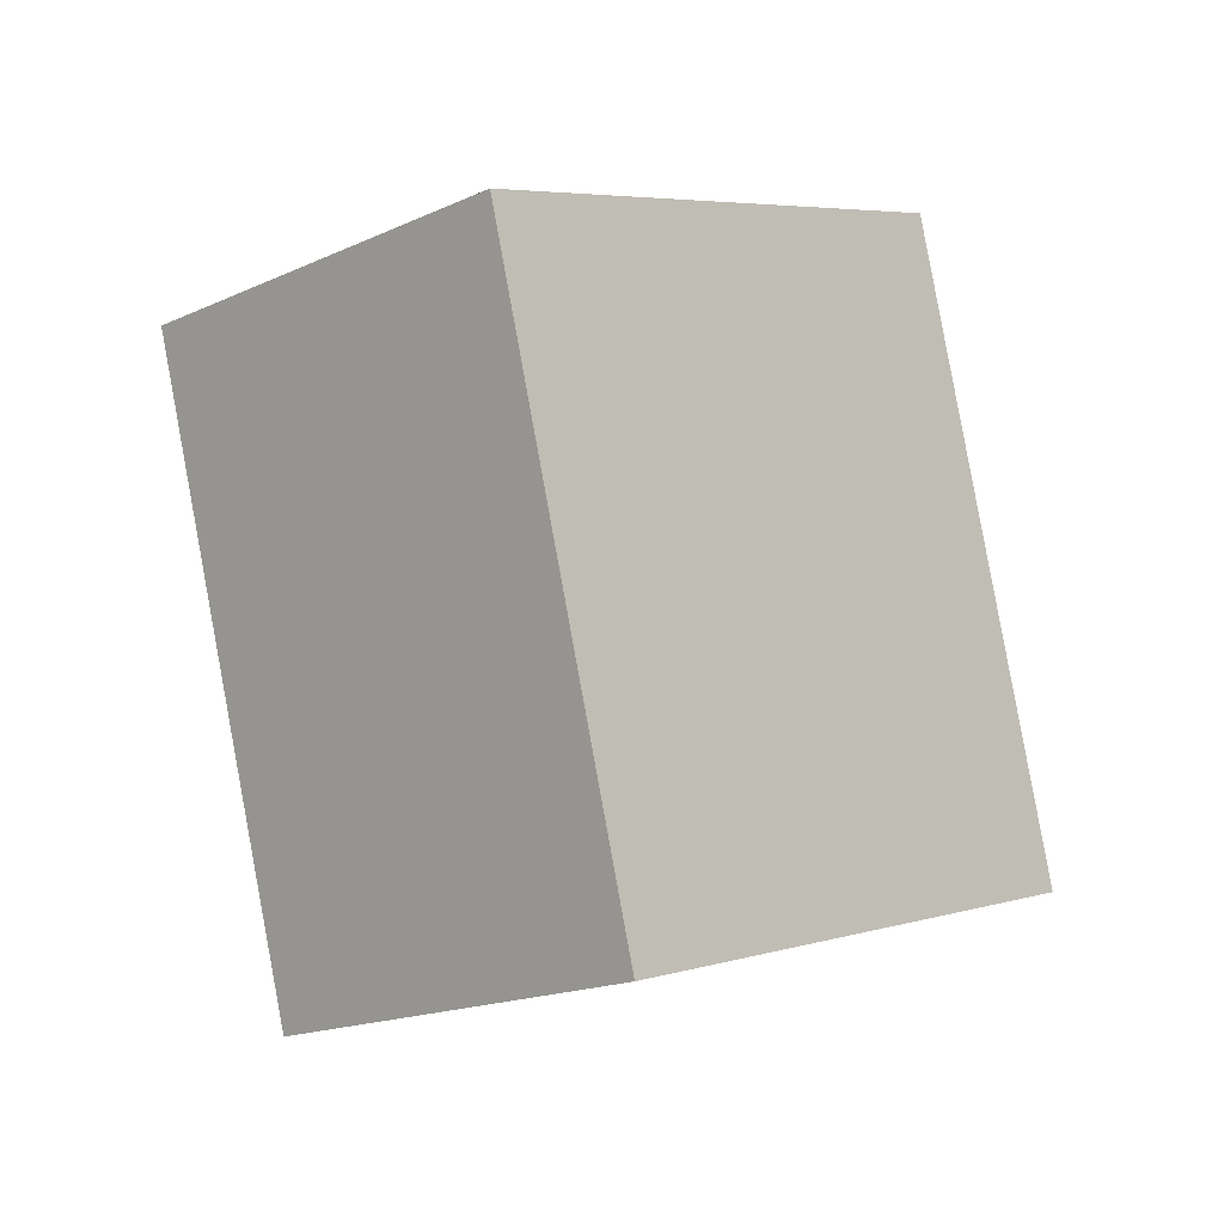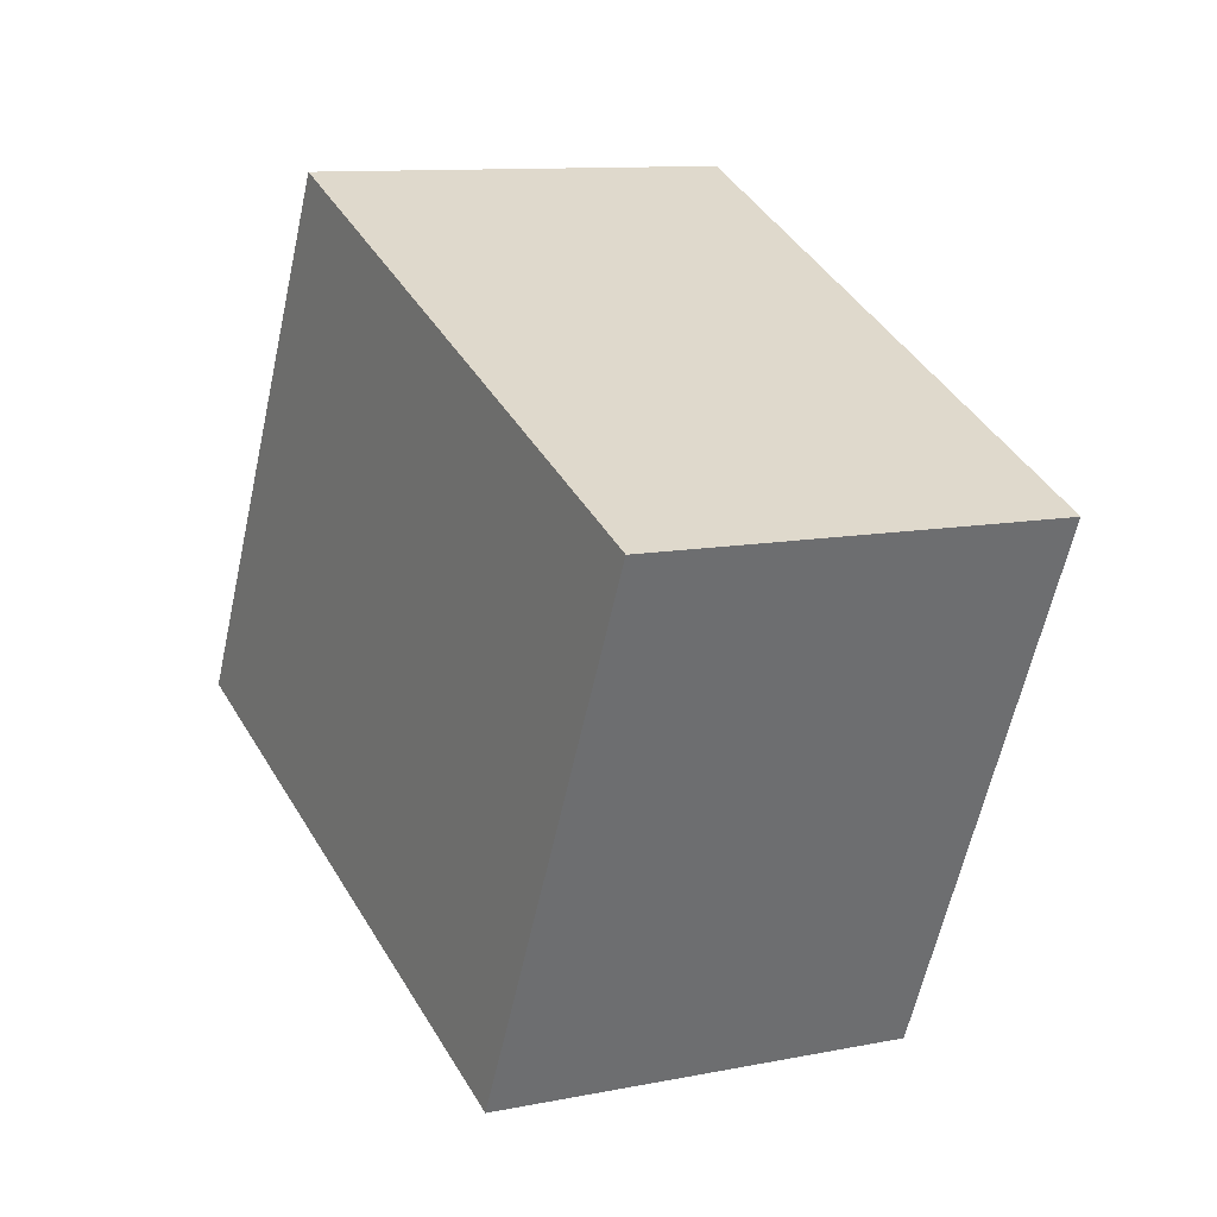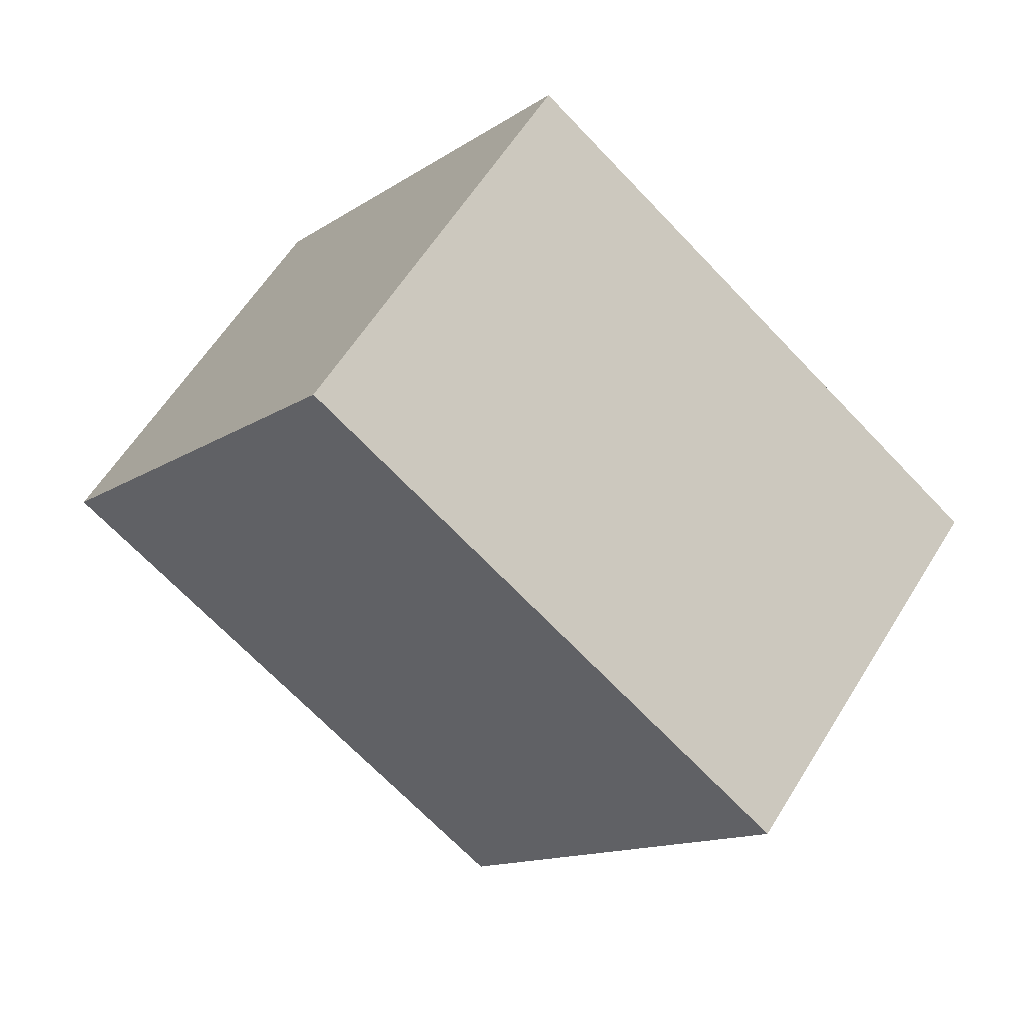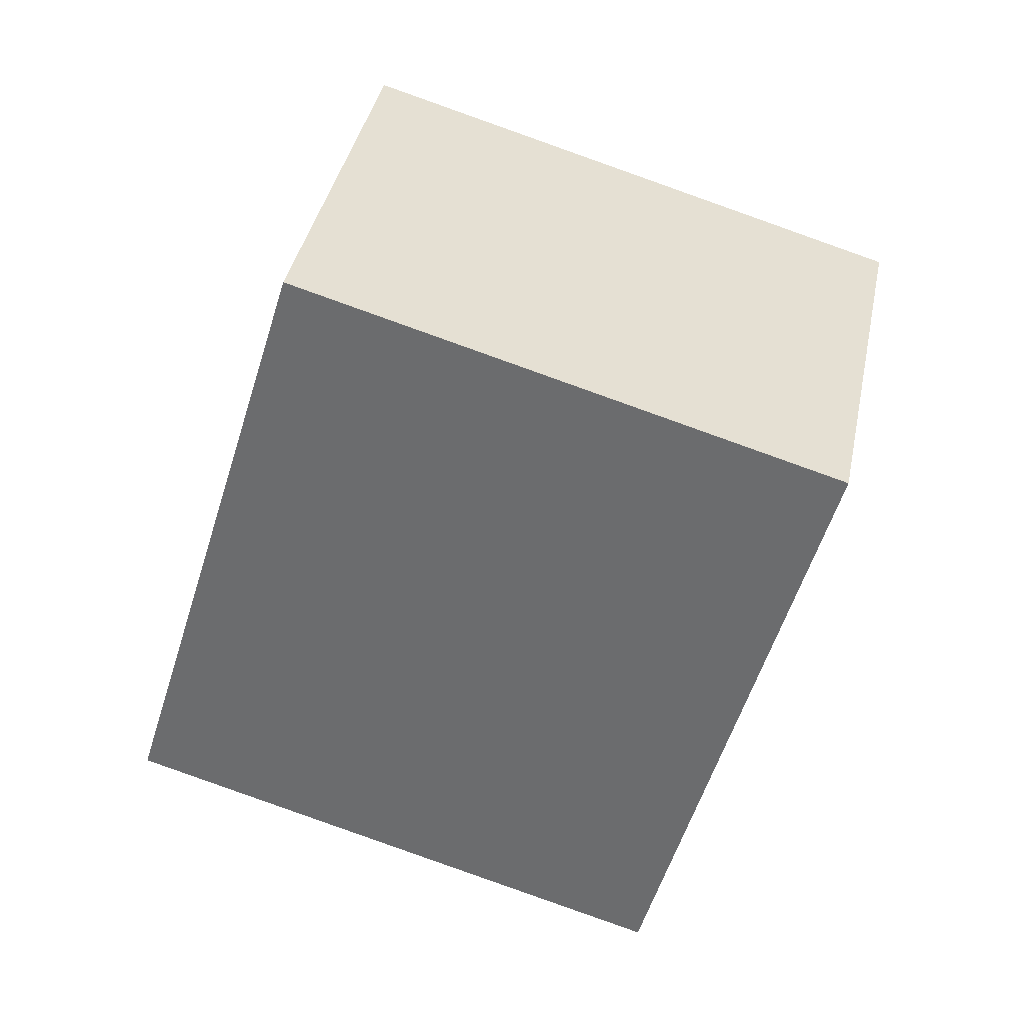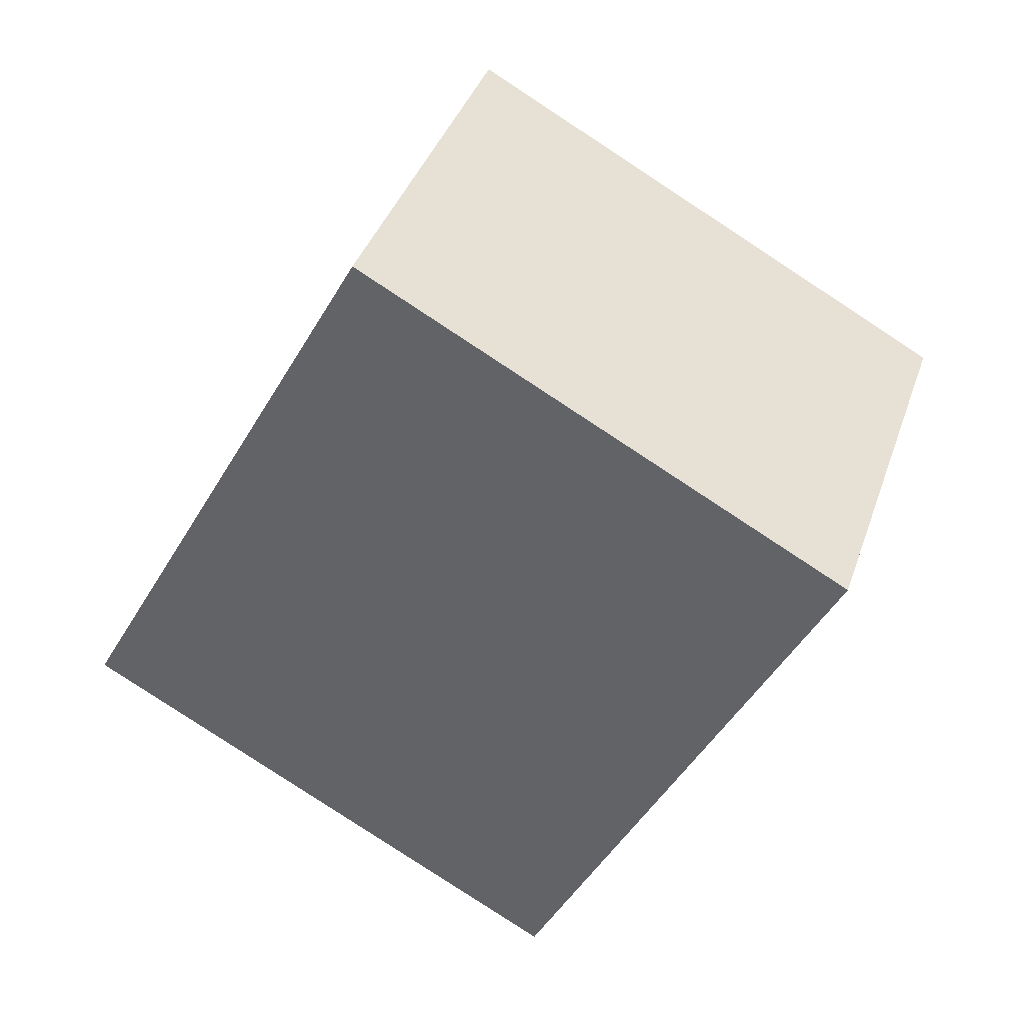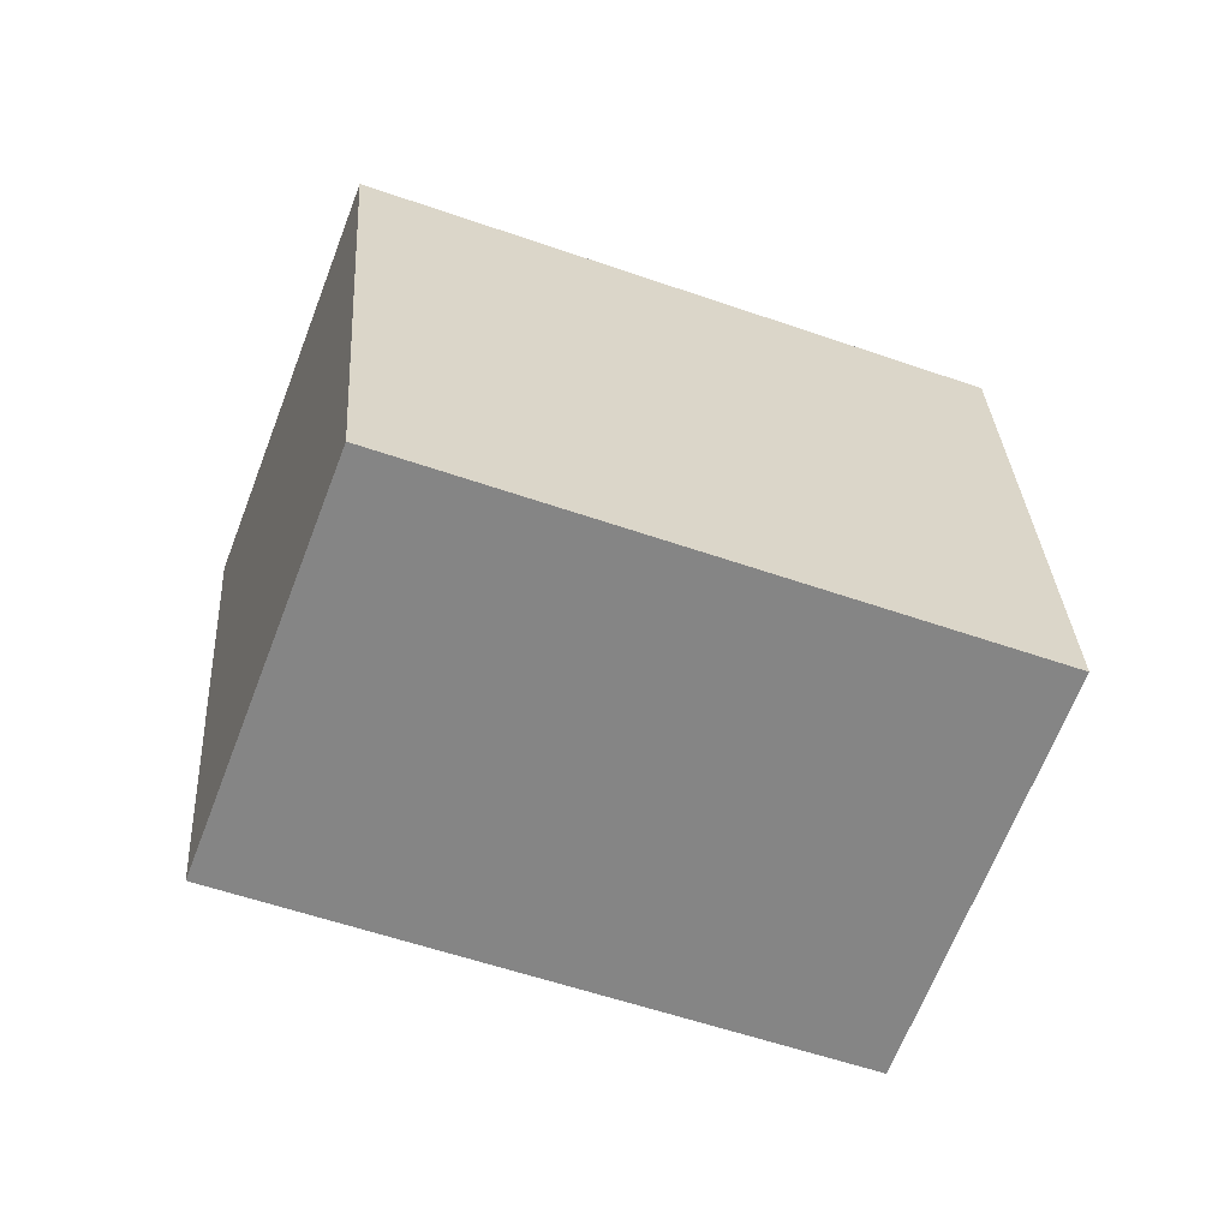
<metadata>
{"format":"obj","ext":"obj","renderer":"f3d","projection":"perspective","resolution":1024,"background":"white","views":[{"elev":19.5,"azim":106.4,"up":"+Y"},{"elev":-47.0,"azim":50.2,"up":"+Y"},{"elev":-43.7,"azim":-113.2,"up":"+Z"},{"elev":59.4,"azim":168.8,"up":"+Y"},{"elev":-25.6,"azim":172.1,"up":"+Z"},{"elev":1.5,"azim":-81.2,"up":"+Z"}]}
</metadata>
<code>
v  -2.754 -32.75 -15.97
v  32.8 -25.05 2.572
v  -18.71 8.626 -2.572
v  16.84 16.33 15.97
v  -13.67 -45.45 10.23
v  21.89 -37.75 28.78
v  -29.63 -4.073 23.64
v  5.927 3.635 42.18
g Box01
f 1 3 4
f 4 2 1
f 5 6 8
f 8 7 5
f 1 2 6
f 6 5 1
f 2 4 8
f 8 6 2
f 4 3 7
f 7 8 4
f 3 1 5
f 5 7 3

</code>
